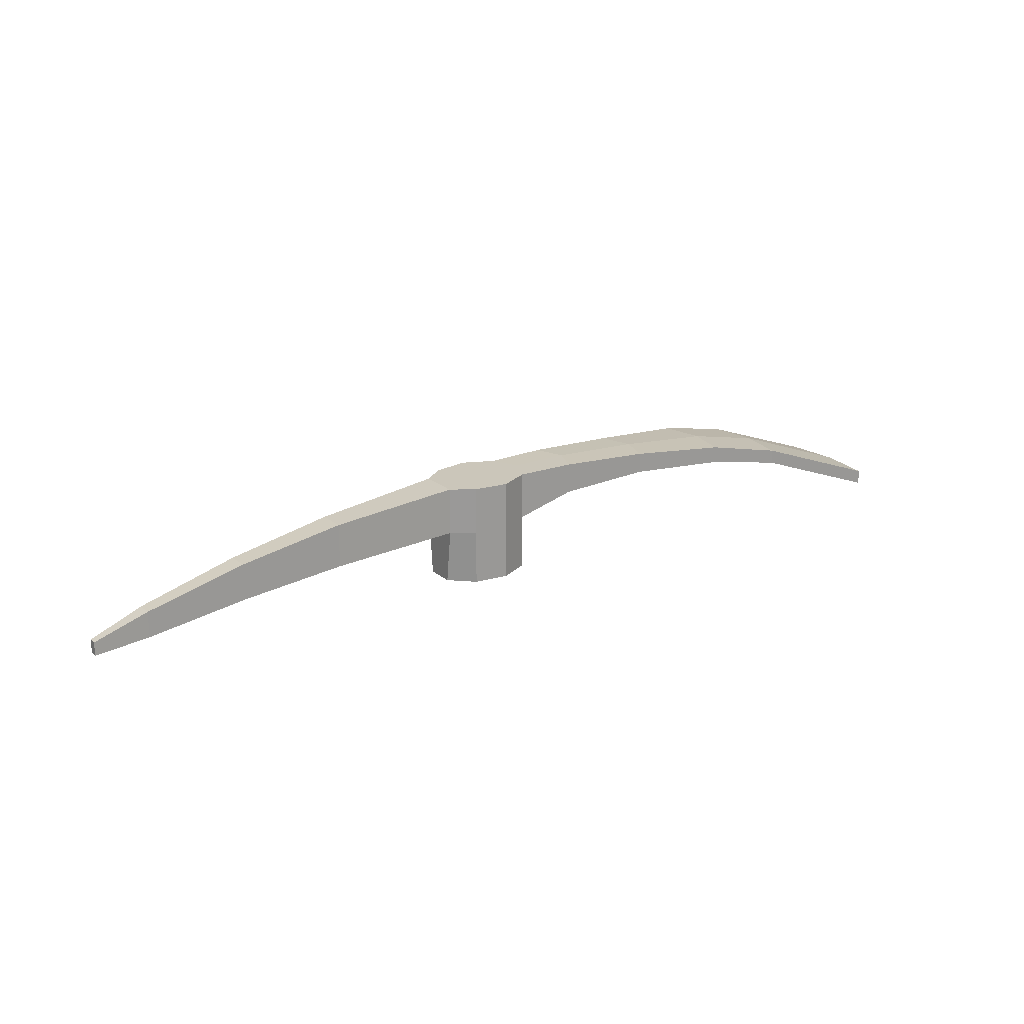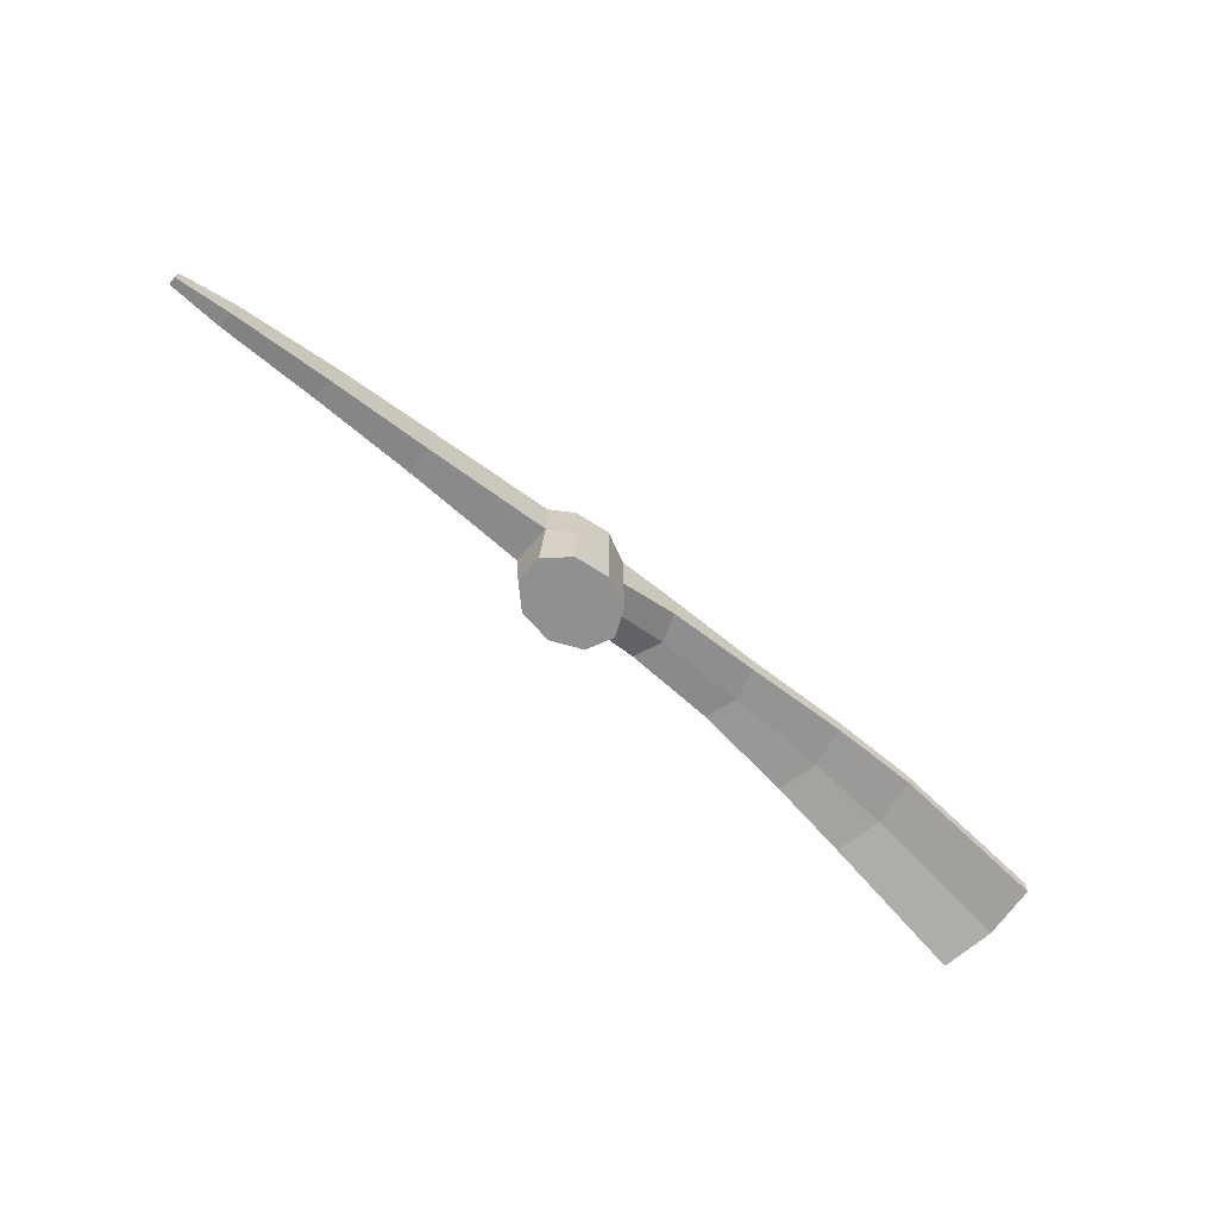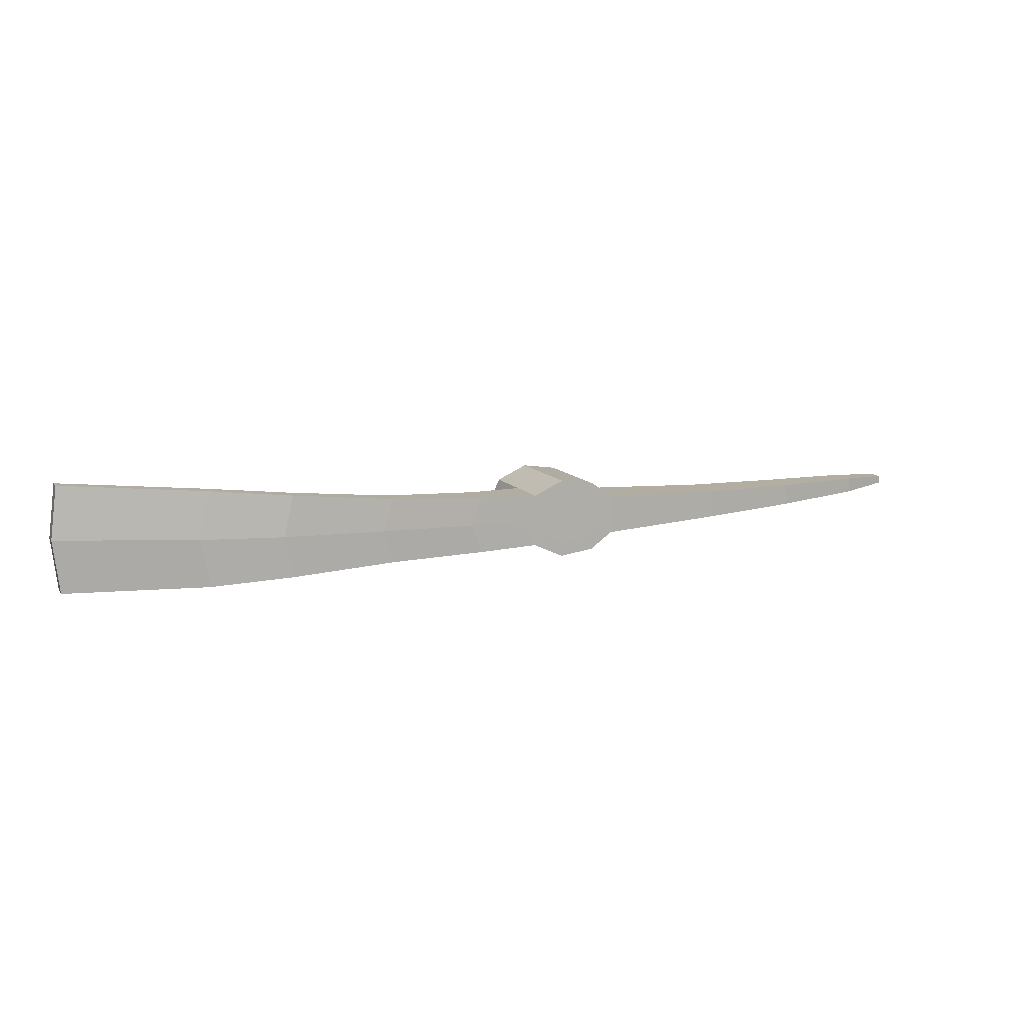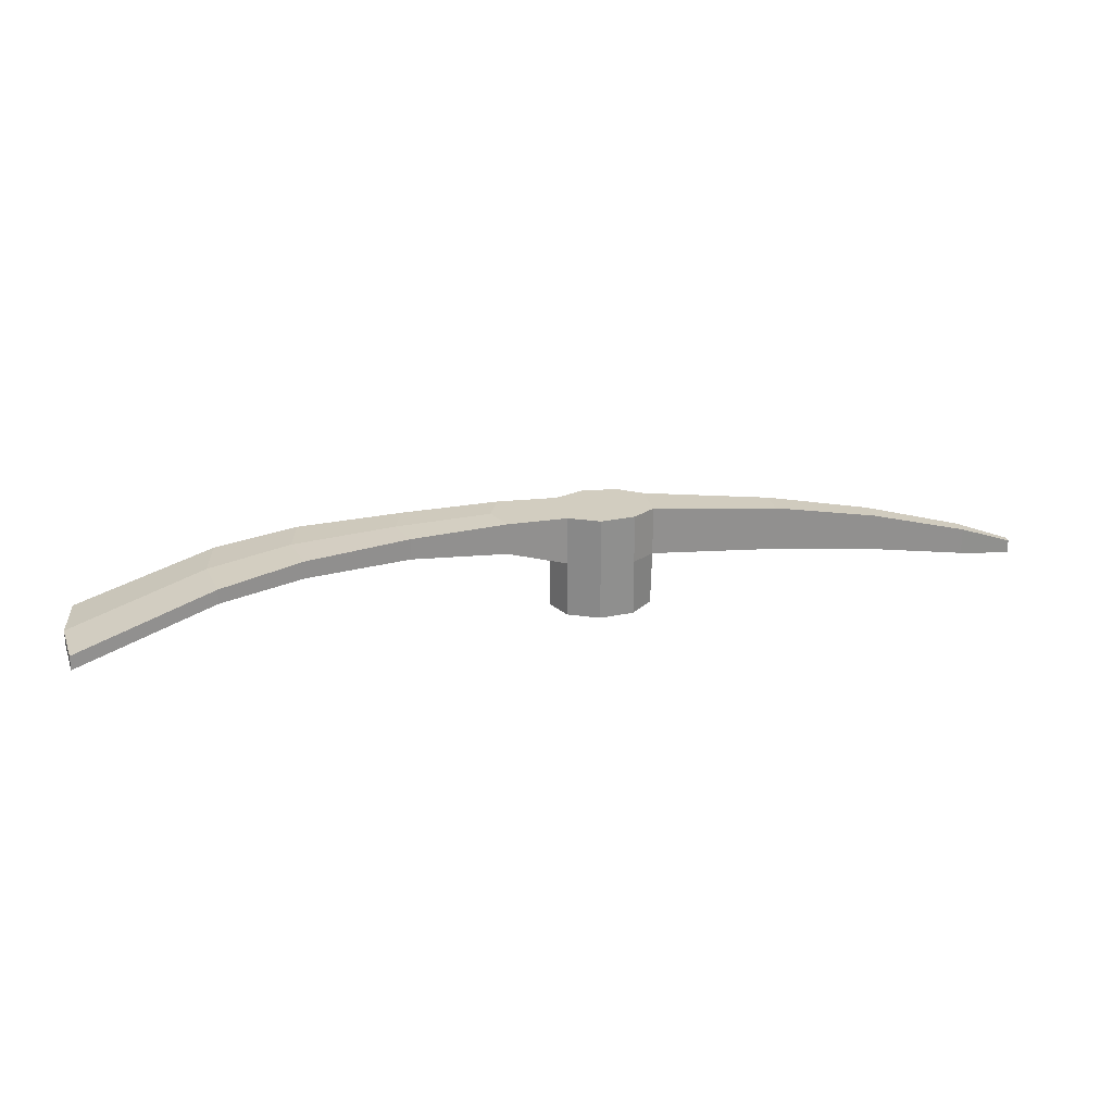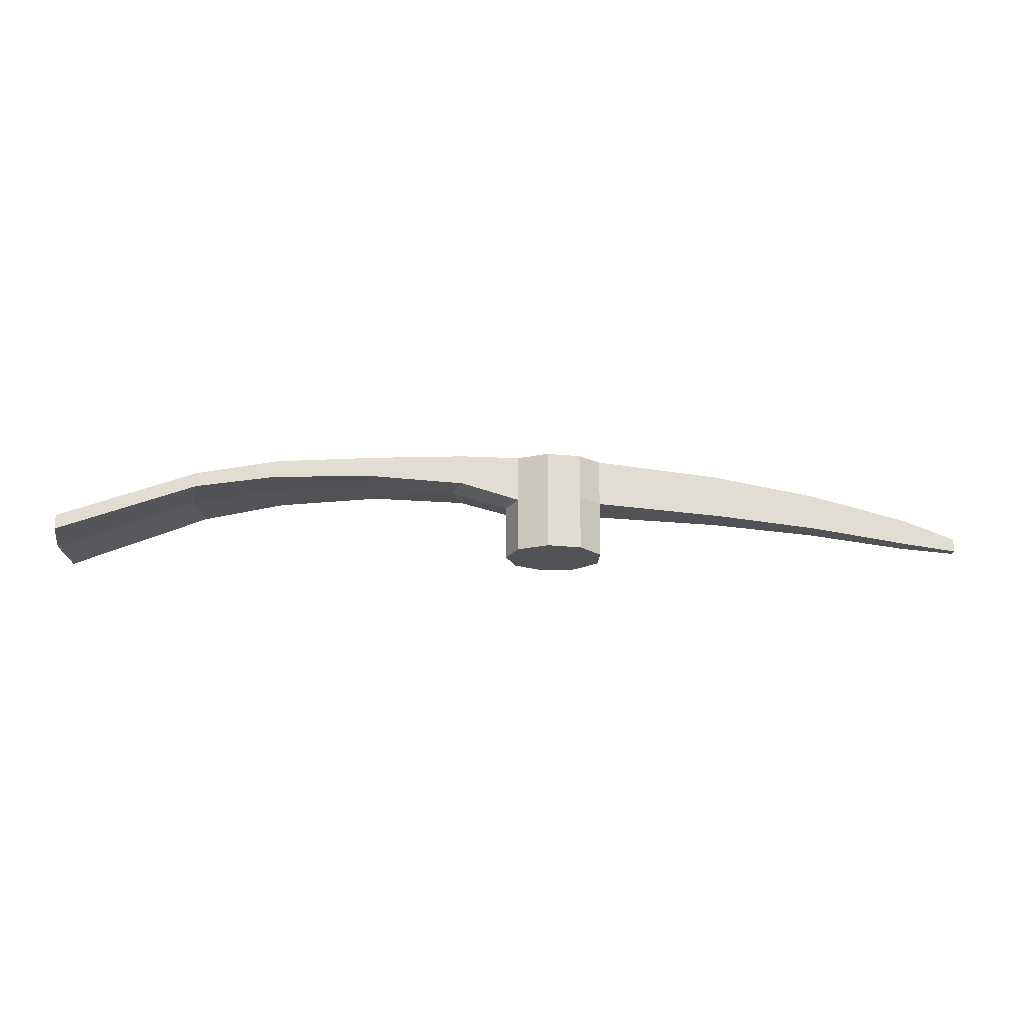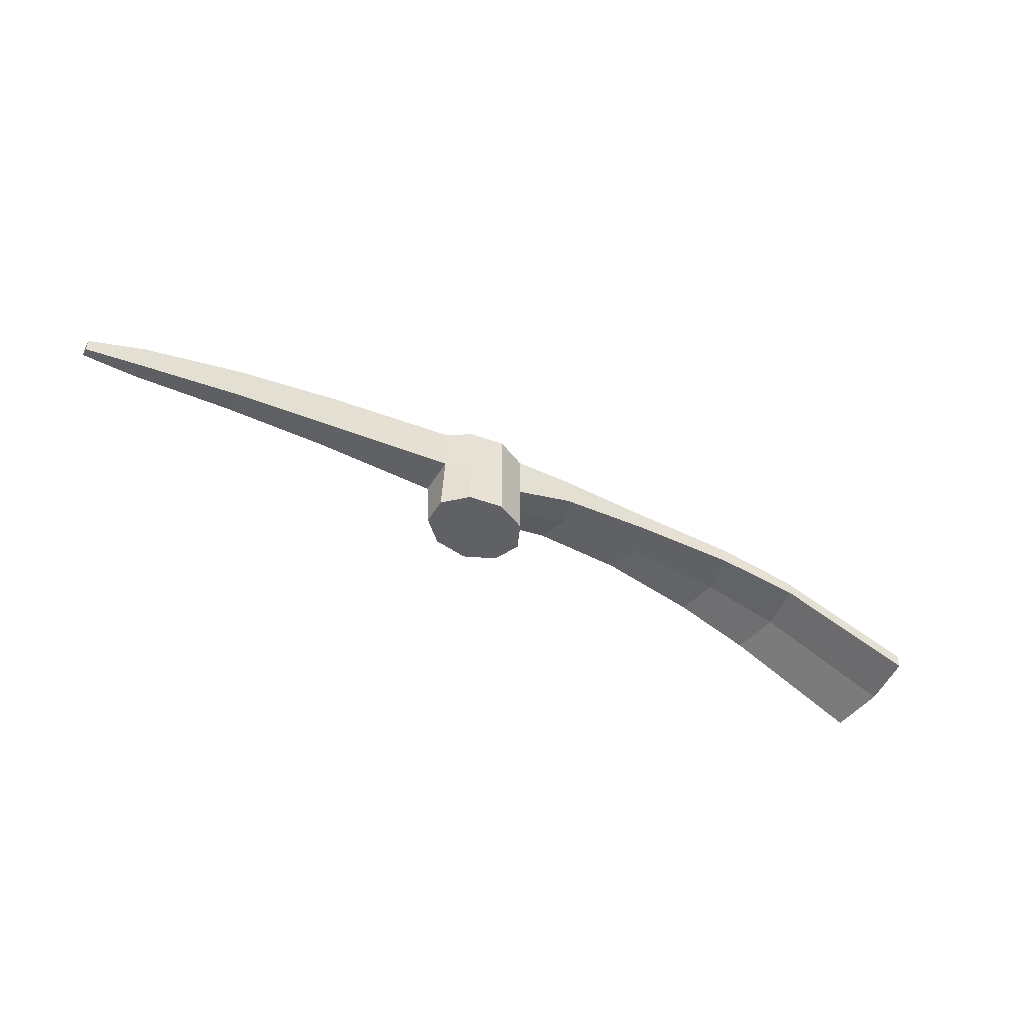
<metadata>
{"format":"obj","ext":"obj","renderer":"f3d","projection":"perspective","resolution":1024,"background":"white","views":[{"elev":21.1,"azim":-35.0,"up":"+Y"},{"elev":-65.8,"azim":-41.0,"up":"+Y"},{"elev":11.2,"azim":158.1,"up":"+Z"},{"elev":24.4,"azim":168.5,"up":"+Y"},{"elev":-20.9,"azim":176.8,"up":"+Y"},{"elev":-48.8,"azim":-29.9,"up":"+Y"}]}
</metadata>
<code>
o Pick_Axe_uved_final
v -0.119 112.2 -4.123
v -2.169 112.2 -5.069
v -4.501 112.2 -4.741
v -2.169 112.2 0.3791
v -6.023 112.2 -3.291
v -6.023 112.2 -1.399
v -4.501 112.2 0.05056
v -0.119 112.2 -0.567
v 0.6908 112.2 -2.345
v 1.254 107.1 -5.116
v 2.527 107.1 -2.322
v 2.527 101.3 -2.322
v 1.254 101.3 -5.116
v -1.967 107.1 -6.603
v -1.967 101.3 -6.603
v -5.631 107.1 -6.086
v -5.631 101.3 -6.086
v -8.022 107.1 -4.364
v -8.022 101.3 -3.809
v -8.022 107.1 -0.121
v -8.022 101.3 -0.8359
v -5.631 107.1 1.442
v -5.631 101.3 1.442
v -1.967 107.1 1.958
v -1.967 101.3 1.958
v 1.254 107.1 0.4713
v 1.254 101.3 0.4713
v 2.527 112.2 -2.322
v 1.254 112.2 -5.116
v 1.254 112.2 0.4713
v -1.967 112.2 1.958
v -5.631 112.2 1.442
v -8.022 112.2 -0.121
v -8.022 112.2 -4.364
v -5.631 112.2 -6.086
v -1.967 112.2 -6.603
v 51.8 103.1 -8.146
v 52.51 103.1 -2.322
v 52.51 101.5 -2.322
v 51.8 101.5 -8.146
v -48.88 104.3 -1.902
v -48.88 104.3 -2.743
v -48.88 102.8 -2.743
v -48.88 102.8 -1.902
v 51.8 103.1 3.501
v 51.8 101.5 3.501
v 8.752 112.2 -2.322
v 7.548 112.2 -5.382
v 7.548 112.2 0.7374
v 7.548 108.9 0.7374
v 8.752 108.9 -2.322
v 7.548 108.9 -5.382
v -21.54 110.9 -3.809
v -21.54 110.9 -0.8359
v -21.54 106.2 -3.809
v -21.54 106.2 -0.8359
v 18.64 111.6 -2.322
v 29.32 110.6 -2.322
v 28.34 110.6 -6.749
v 17.55 111.6 -5.805
v 28.34 110.6 2.104
v 17.55 111.6 1.16
v 17.55 109.4 1.16
v 28.34 108.7 2.104
v 18.64 109.4 -2.322
v 29.32 108.7 -2.322
v 28.34 108.7 -6.749
v 17.55 109.4 -5.805
v 37.89 108.6 -2.322
v 37 108.6 -7.498
v 37 108.6 2.853
v 37 107.1 2.853
v 37.89 107.1 -2.322
v 37 107.1 -7.498
v -32.65 109 -3.465
v -32.65 109 -1.18
v -32.65 105 -3.465
v -32.65 105 -1.18
v -43.21 106.3 -1.507
v -43.21 106.3 -3.138
v -43.21 103.5 -3.138
v -43.21 103.5 -1.507
v 8.752 112.2 -2.322
v 7.548 112.2 -5.382
v 7.548 112.2 0.7374
v 7.548 108.9 0.7374
v 8.752 108.9 -2.322
v 7.548 108.9 -5.382
f 1 2 3 4
f 3 5 6 4
f 6 7 4
f 1 4 8 9
f 10 11 12 13
f 14 10 13 15
f 16 14 15 17
f 18 16 17 19
f 20 18 19 21
f 22 20 21 23
f 24 22 23 25
f 26 24 25 27
f 11 26 27 12
f 1 9 28 29
f 9 8 30 28
f 8 4 31 30
f 4 7 32 31
f 7 6 33 32
f 6 5 34 33
f 5 3 35 34
f 3 2 36 35
f 2 1 29 36
f 19 17 15 13 12 27 25 23 21
f 37 38 39 40
f 36 29 10 14
f 35 36 14 16
f 34 35 16 18
f 41 42 43 44
f 32 33 20 22
f 31 32 22 24
f 30 31 24 26
f 38 45 46 39
f 83 47 48 84
f 83 85 49 47
f 85 86 50 49
f 87 51 50 86
f 87 88 52 51
f 84 48 52 88
f 34 53 54 33
f 18 55 53 34
f 20 56 55 18
f 33 54 56 20
f 57 58 59 60
f 61 58 57 62
f 63 64 61 62
f 65 66 64 63
f 67 66 65 68
f 59 67 68 60
f 69 38 37 70
f 45 38 69 71
f 46 45 71 72
f 73 39 46 72
f 40 39 73 74
f 37 40 74 70
f 75 76 54 53
f 55 77 75 53
f 78 77 55 56
f 76 78 56 54
f 42 41 79 80
f 43 42 80 81
f 44 43 81 82
f 41 44 82 79
f 47 57 60 48
f 62 57 47 49
f 63 62 49 50
f 51 65 63 50
f 68 65 51 52
f 60 68 52 48
f 58 69 70 59
f 71 69 58 61
f 64 72 71 61
f 66 73 72 64
f 74 73 66 67
f 70 74 67 59
f 80 79 76 75
f 77 81 80 75
f 82 81 77 78
f 79 82 78 76
f 29 84 88 10
f 11 10 88 87
f 11 87 86 26
f 30 26 86 85
f 28 30 85 83
f 28 83 84 29

</code>
